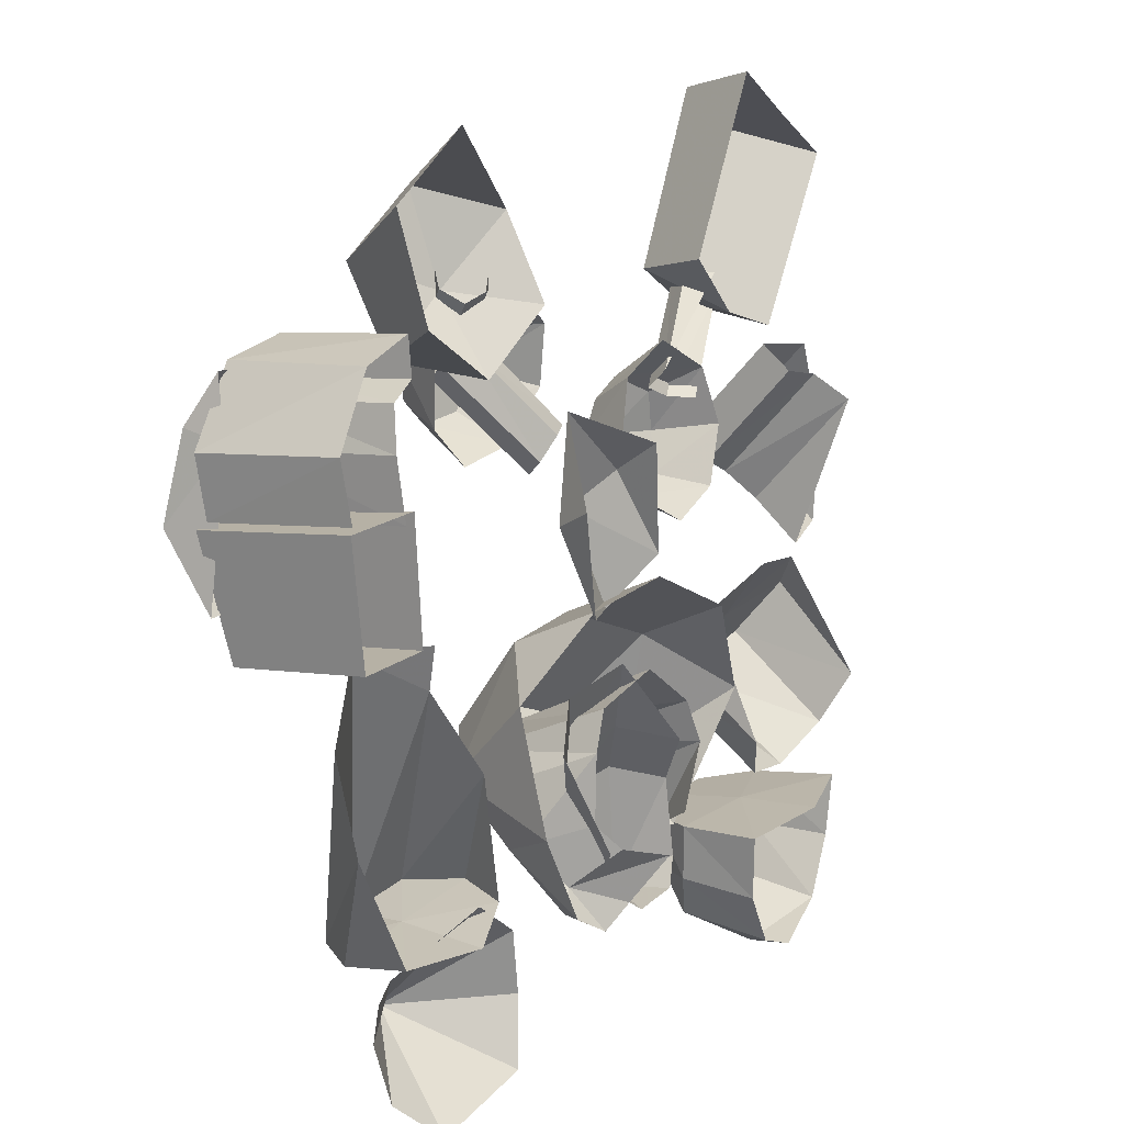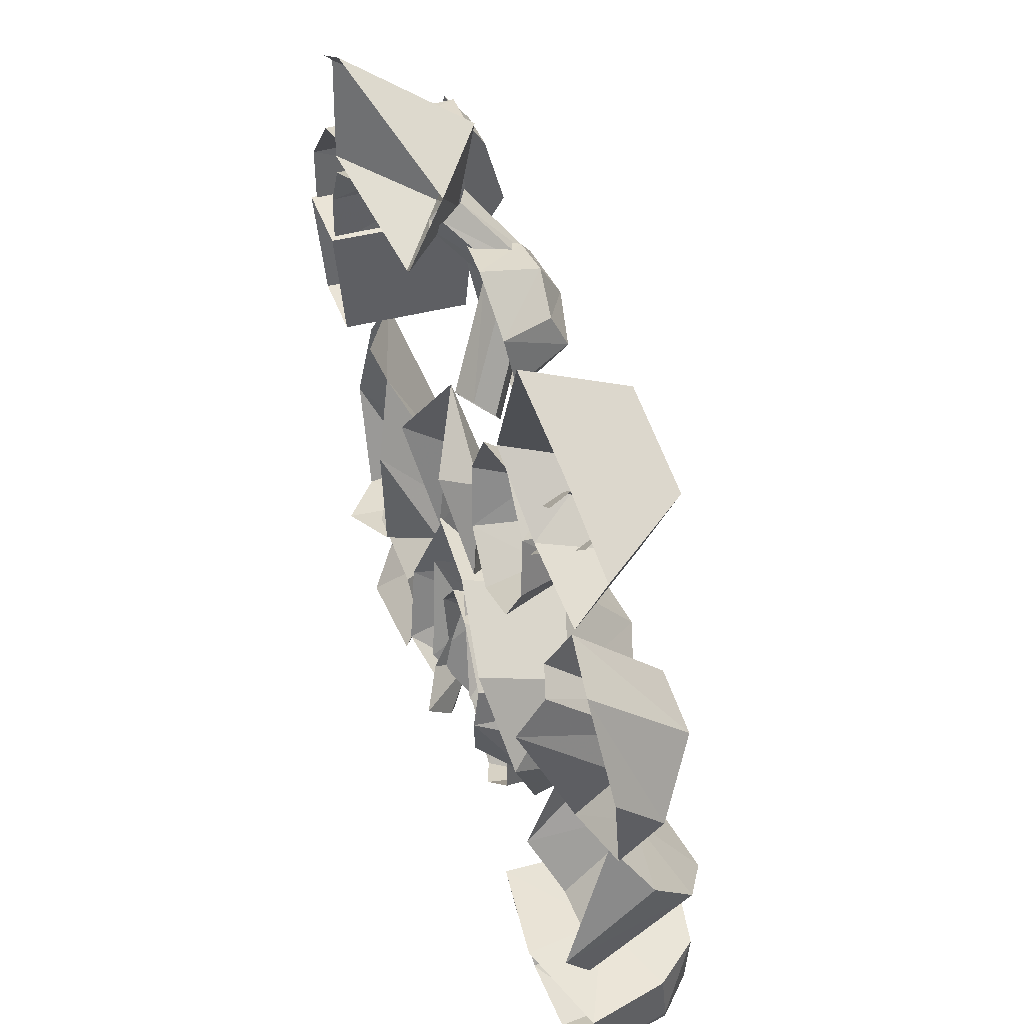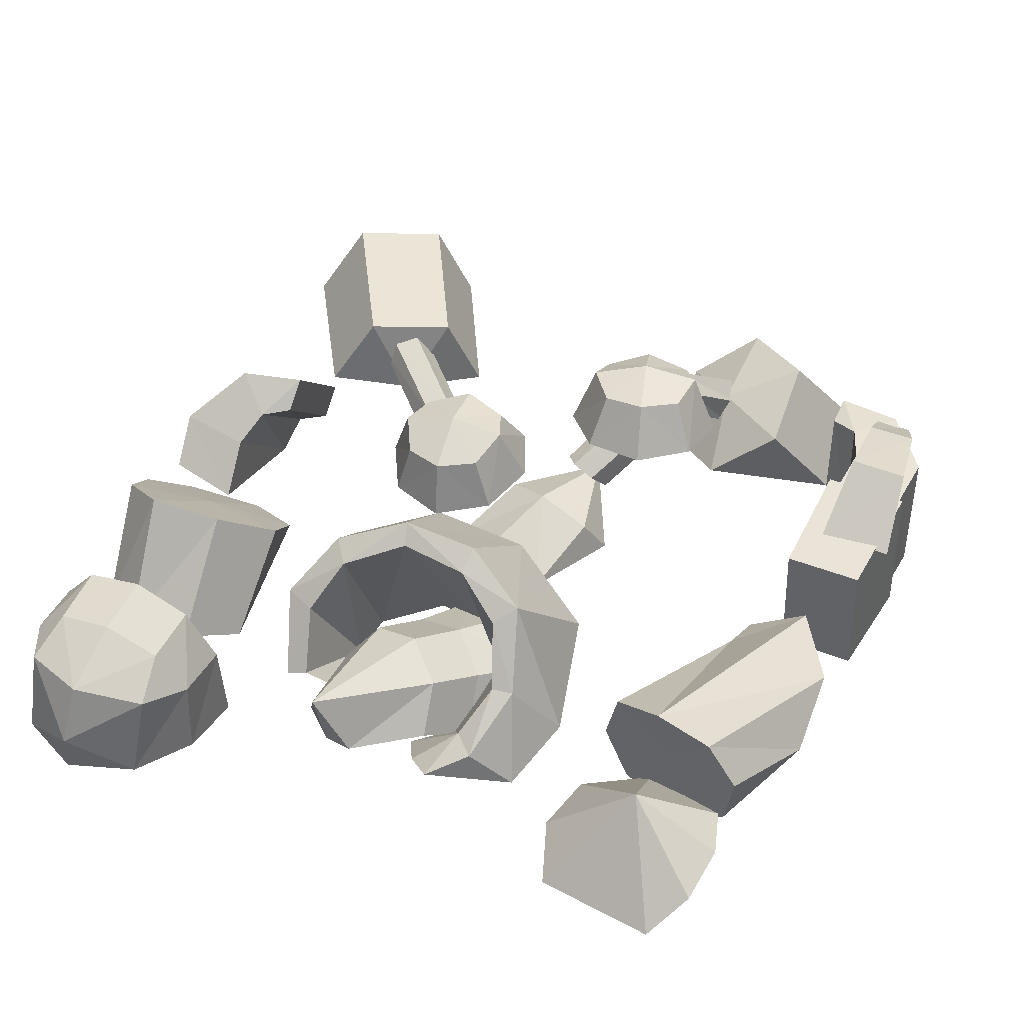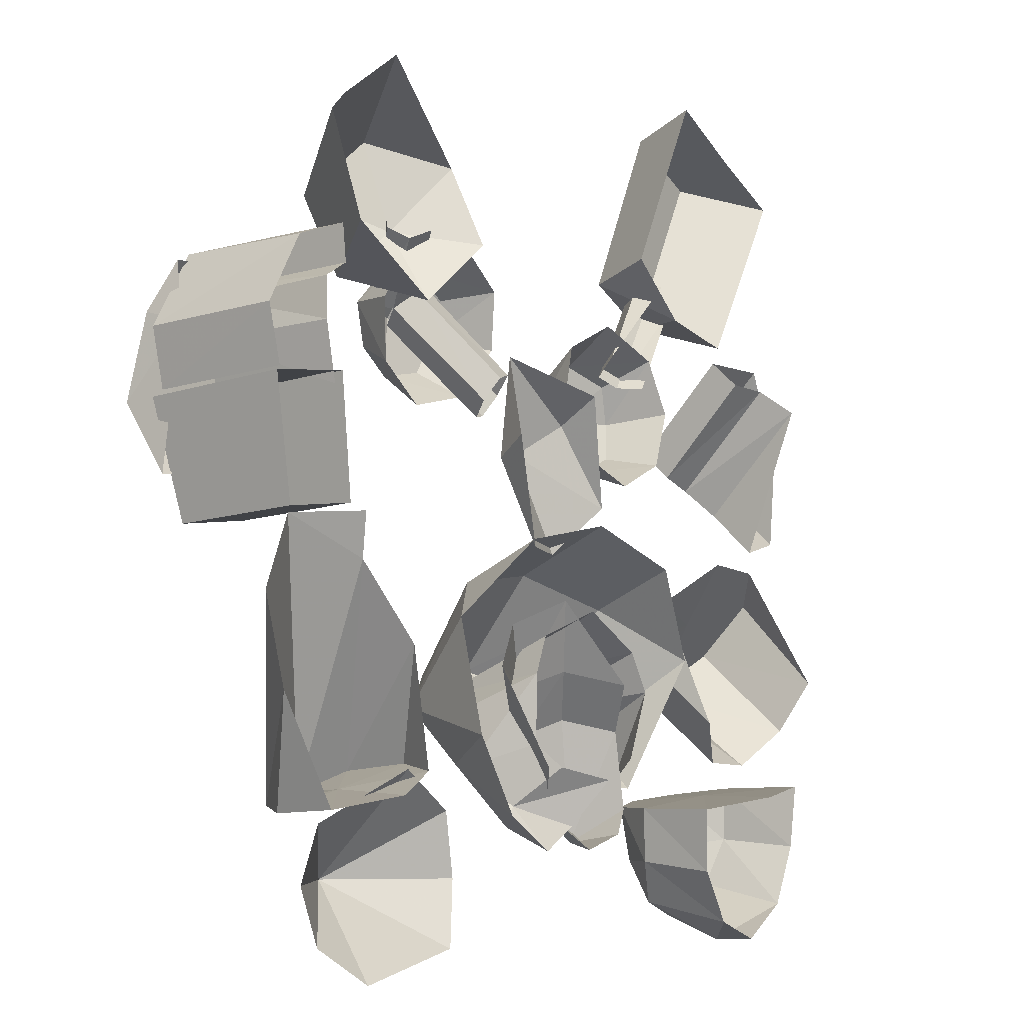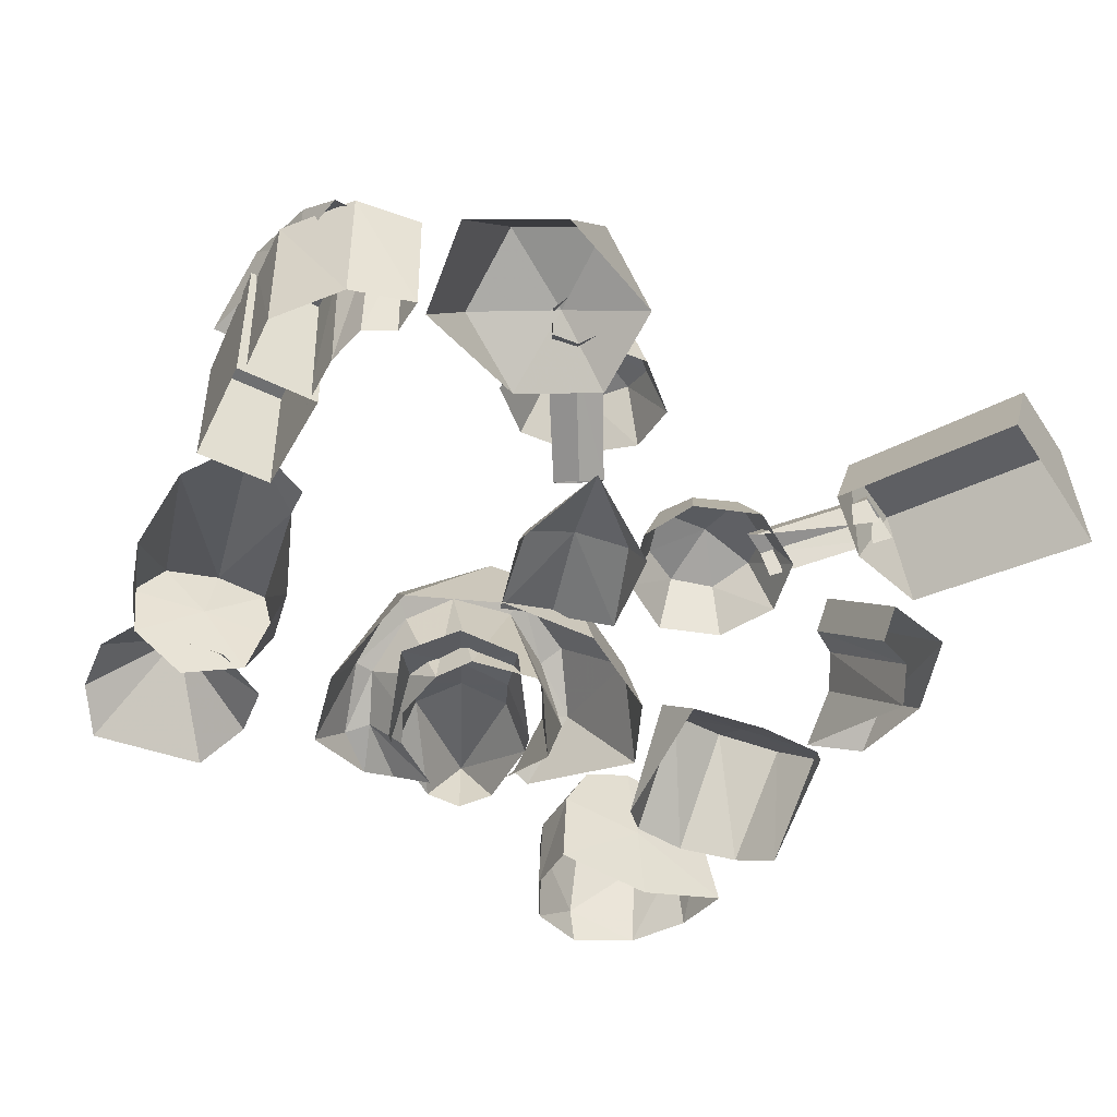
<metadata>
{"format":"obj","ext":"obj","renderer":"f3d","projection":"perspective","resolution":1024,"background":"white","views":[{"elev":9.5,"azim":122.6,"up":"+Y"},{"elev":50.1,"azim":-109.8,"up":"+Y"},{"elev":44.8,"azim":19.1,"up":"+Z"},{"elev":-5.4,"azim":128.4,"up":"+Y"},{"elev":-46.4,"azim":144.7,"up":"+Z"}]}
</metadata>
<code>
g huangjinguo_dongxue_217_shitouren01_a01
v 57.13 57.51 -1.322
v 61.4 72.89 0.2867
v 48.26 65.17 18.03
v 47.5 52.37 11.96
v 36.89 49.48 3.458
v 38.17 74.77 15.31
v 60.45 74.89 -1.132
v 50.1 82.59 -1.668
v 27.74 71.44 6.739
v 27.21 58.95 0.9587
v 36.89 49.48 3.458
v 36.21 60.91 11.79
v 48.26 65.17 18.03
v 47.5 52.37 11.96
v 27.74 71.44 6.739
v 38.17 74.77 15.31
v 53.84 -48.66 -0.5402
v 58.88 -43.53 4.313
v 47.48 -35.02 14.78
v 58.88 -26.52 4.313
v 45.86 -19.14 -0.7399
v 35.9 -25.23 0.6165
v 33.29 -35.02 1.555
v 60.62 -35.02 5.909
v -8.807 37.24 13.38
v -1.679 43.1 11.07
v -8.721 45.88 12.04
v 0.1664 37.07 11.96
v -8.604 28.24 9.363
v -2.267 30.95 9.685
v 1.588 47.02 3.56
v -8.254 51.71 3.608
v -8.116 25.38 0.292
v 0.7432 29.51 1.326
v 4.595 38.38 2.644
v -18.05 47.06 2.494
v -20.97 38.42 1.257
v -17.58 37.1 11
v -15.63 43.12 10.31
v -14.93 30.97 8.997
v -17.02 29.53 0.3622
v -10.49 47.14 4.411
v -24.24 58.73 11.57
v -11.58 44.19 7.973
v -22.33 60.55 8.069
v -15.33 42.68 7.025
v -30.22 57.24 7.173
v -17.13 42.48 3.147
v -28.19 57.21 10.64
v -24.36 60.71 4.116
v -31.58 55.48 14.26
v -44.37 81.97 13.96
v -51.97 78.12 1.392
v -38.68 51.87 2.517
v -18.66 61.22 13.09
v -30.55 88.12 12.7
v -13.21 63.2 0.4496
v -24.71 90.24 -0.8191
v -51.97 78.12 1.392
v -44.37 81.97 13.96
v -38.33 84.19 0.5453
v -31.58 55.48 14.26
v -38.68 51.87 2.517
v -24.84 54.77 1.755
v -30.55 88.12 12.7
v -24.71 90.24 -0.8191
v -18.66 61.22 13.09
v -13.21 63.2 0.4496
v 19.47 27.76 3.678
v 22.61 30.55 -2.775
v 17.14 43.55 3.787
v 11.14 29.11 7.468
v 4.791 13.85 5.103
v 14.97 14.22 0.4915
v 4.301 34.07 3.678
v 4.069 38.26 -2.775
v -2.131 21.33 0.4914
v -10.69 -26.13 2.667
v -6.567 -29.89 0.7716
v -7.65 -31.53 11.17
v -9.189 -13.85 3.155
v -3.898 -11.95 9.898
v 3.542 -14.64 12.69
v 0.8588 -4.411 5.882
v -5.049 -6.535 -1.646
v 6.18 6.43 1.426
v 8.513 -7.135 8.848
v 14.95 2.573 4.919
v -1.494 -32.22 2.668
v 9.228 -26.05 3.155
v 8.918 -20.44 9.898
v 14.01 -13.12 5.882
v 14.35 -19.39 -1.646
v 21.91 -3.996 1.425
v -42.52 28.04 12.02
v -37.31 34.15 16.85
v -47.68 32.77 16.69
v -37.91 30.16 12.67
v -37.91 30.16 12.67
v -37.35 49.05 2.643
v -37.31 34.15 16.85
v -37.95 45.06 -1.535
v -47.68 32.77 16.69
v -47.67 48.49 0.9489
v -43.06 44.28 -3.219
v -42.52 28.04 12.02
v -45.43 16.99 0.7606
v -45.05 40.44 -8.268
v -45.33 23.69 8.005
v -45.43 16.99 0.7606
v -56.05 25.36 9.895
v -56.07 19.12 3.25
v -45.33 23.69 8.005
v -38.3 14.57 2.586
v -42.15 4.749 11.63
v -28.81 7.879 7.047
v -27.86 0.6225 12.94
v -30.2 -12.32 -0.8766
v -28.81 7.879 7.047
v -27.86 0.6225 12.94
v -35.51 -5.376 18.86
v -36.94 -18.95 3.01
v -35.51 -5.376 18.86
v -46.61 -19.47 3.473
v -46.42 -6.628 21.12
v -46.42 -6.628 21.12
v -50.59 13.79 4.21
v -50.59 13.79 4.21
v -56.01 -5.318 -4.238
v -56.38 8.36 9.23
v -56.38 8.36 9.23
v -54.34 -0.2675 16.4
v -54.17 -13.57 0.4812
v -54.34 -0.2675 16.4
v 35.9 -44.82 -0.2372
v -56.07 33.56 2.293
v -56.05 25.36 9.895
v -56.07 19.12 3.25
v 70.71 52.44 21.08
v 65.01 45.56 26.03
v 72.2 45.3 25.7
v 65.2 52.66 21.46
v 63.96 37.65 21.76
v 71.48 43.48 19.55
v 72.99 32.47 28.68
v 62.35 22.58 21.02
v 73.45 21.73 20.73
v 64.29 32.99 29.1
v 59.4 -24.6 1.388
v 67.75 -8.292 2.551
v 60.71 -25.19 10.38
v 68.31 5.436 5.591
v 55.91 -24.36 17.16
v 47.19 -22.71 19.26
v 62.31 16.45 7.265
v 49.03 -22.03 9.657
v 41.79 -19.46 -1.085
v 51.27 -22.63 -4.979
v 37.77 -18.49 7.153
v 41.79 -19.46 -1.085
v 37.77 -18.49 7.153
v 44.57 -1.53 -0.7049
v 39.8 -19.59 16.36
v 39.8 -19.59 16.36
v 47.19 -22.71 19.26
v 51.26 10.41 3.197
v 59.4 -24.6 1.388
v 60.71 -25.19 10.38
v 55.91 -24.36 17.16
v 53 17.01 1.028
v 9.773 -8.455 24.35
v 16.45 -12.59 18.99
v 19.83 -10.08 21.19
v 10.53 -4.921 26.96
v 18.6 -19.07 10.62
v 14.86 -25.16 5.017
v 17.82 -28.2 3.887
v 21.96 -18.75 10.49
v 28.75 -14.36 -0.2458
v 26.25 3.319 5.833
v 15.13 15.42 0.5622
v 13.89 9.407 14.87
v 4.761 -21.19 -5.747
v 7.762 -28.21 -0.8613
v 11.87 -19.21 -2.113
v 24.4 -26.26 -2.547
v 14.57 -4.929 0.5598
v 14.05 -15.67 1.126
v 11.39 0.8018 1.347
v -0.7779 -6.527 25.22
v 1.169 4.913 -0.1155
v -1.412 -3.798 27.86
v -1.559 11.31 15.85
v -0.2165 18.38 -0.897
v 11.44 -31.91 0.9353
v -10.12 -10.65 21.83
v -18.5 -14.31 16.33
v -14.22 -15.97 15.1
v -12.24 -7.433 24.07
v -16.02 -22.94 5.682
v -12.81 -22.54 6.646
v -23.66 -2.185 -0.487
v -14.44 12.16 -3.182
v -15.51 6.165 11.14
v -9.547 -7.589 -2.494
v -7.966 -1.333 -1.103
v -6.899 -17.98 -1.527
v -49.81 -33.78 18.89
v -42.48 -45.24 16.13
v -41.05 -34.96 20.66
v -52.3 -40.3 14.97
v -55.57 -32.57 13.28
v -43.68 -48.94 7.013
v -53.54 -43.2 0.935
v -58.04 -33.56 0.9454
v -44.24 -48.57 0.3772
v -40.03 -25.69 21.73
v -49.06 -24.73 19.87
v -54.96 -23.66 12.67
v -58.01 -23.2 -0.09843
v -49.06 -24.73 19.87
v -40.03 -25.69 21.73
v -41.17 -24.53 7.854
v -54.96 -23.66 12.67
v -58.01 -23.2 -0.09843
v -42.34 -24.65 -4.958
v -27.9 -36.57 -1.786
v -26.08 -26.38 -2.992
v -26.84 -26.46 10.12
v -27.95 -35.32 10.78
v -32.69 -35.49 17.34
v -31.46 -26.49 18.27
v -32.26 -42.3 13.16
v -34.13 -45.13 -0.8244
v -31.46 -26.49 18.27
v -26.84 -26.46 10.12
v -26.08 -26.38 -2.992
v 28.06 53.2 13.09
v 14.33 41.28 6.447
v 24.57 55.36 15.47
v 18.25 40.25 4.762
v 33.19 60.9 6.091
v 30.74 63.74 7.618
v 25.64 55.54 19.5
v 32.44 65.26 10.93
v 28.6 53.22 21.8
v 36.07 64.35 12.78
v 23.46 52.69 18.45
v 14.99 35.21 10.93
v 25.83 49.52 20.07
v 13.11 38.47 9.509
v 20.54 36.7 6.163
v 31.35 50.38 15.15
v 36.72 59.33 7.345
v 31.49 51.22 19.24
v 37.88 61.23 10.69
v 29.4 48.31 18.18
v 18.49 34.48 9.274
v 23.13 50.96 23.62
v 29.06 57.06 19.38
v 21.6 58.63 19.73
v 32 52.05 21.98
v 25.13 41.36 22.5
v 30.82 45.18 21.75
v 31.68 59.06 10.92
v 21.13 61.6 9.924
v 26.34 36.02 14.71
v 34.23 41.86 14.11
v 36.29 51.28 12.54
v 12.42 55.08 10.64
v 11.23 46.09 12.18
v 14.6 48.45 21.73
v 15.38 54.23 19.18
v 18.41 42.61 21.57
v 16.81 38.26 13.86
v 58.74 17.53 -1.229
v 70.08 14.99 20.09
v 58.23 16.26 19.94
v 70.59 16.26 -1.08
v 58.23 16.26 19.94
v 73.49 32.75 22.83
v 60.76 34.11 22.67
v 70.08 14.99 20.09
v 60.76 34.11 22.67
v 74.09 34.23 -1.795
v 61.36 35.59 -1.954
v 73.49 32.75 22.83
v 60.76 34.11 22.67
v 61.36 35.59 -1.954
v 61.9 48.15 21.76
v 58.21 56.48 20.96
v 57.81 50.83 20.77
v 67.99 53.66 21.79
v 57.81 50.83 20.77
v 58.36 57.16 0.8798
v 57.96 51.5 0.6876
v 58.21 56.48 20.96
v 67.99 53.66 21.79
v 68.01 53.89 0.07607
v 62.58 48.97 0.04549
v 61.9 48.15 21.76
v 63.6 41.99 21.93
v 62.16 33.74 -1.303
v 62.02 32.49 21.45
v 63.43 42.6 -0.8536
v 62.02 32.49 21.45
v 74.33 42.59 22.11
v 63.6 41.99 21.93
v 72.78 33.72 21.61
v 74.54 43.54 -0.6616
v 72.78 33.72 21.61
v 72.93 34.96 -1.147
v 74.33 42.59 22.11
f 1 2 3
f 3 4 1
f 5 1 4
f 6 3 2
f 6 2 7
f 8 6 7
f 9 6 8
f 10 11 12
f 13 12 14
f 14 12 11
f 10 12 15
f 13 16 12
f 16 15 12
f 17 18 19
f 20 21 19
f 22 23 19
f 24 20 19
f 25 26 27
f 26 25 28
f 29 30 25
f 26 31 32
f 32 27 26
f 29 33 34
f 34 30 29
f 28 30 34
f 34 35 28
f 28 35 31
f 31 26 28
f 36 37 38
f 38 39 36
f 25 39 38
f 39 25 27
f 29 25 40
f 37 41 40
f 40 38 37
f 41 33 29
f 29 40 41
f 27 32 36
f 36 39 27
f 25 30 28
f 40 25 38
f 42 43 44
f 43 42 45
f 46 47 48
f 47 46 49
f 44 49 46
f 49 44 43
f 42 50 45
f 51 52 53
f 53 54 51
f 52 51 55
f 55 56 52
f 56 55 57
f 57 58 56
f 59 60 61
f 62 63 64
f 65 61 60
f 66 61 65
f 62 64 67
f 67 64 68
f 69 70 71
f 71 72 69
f 72 73 74
f 74 69 72
f 70 69 74
f 75 71 76
f 71 75 72
f 77 73 72
f 72 75 77
f 77 75 76
f 78 79 80
f 80 81 78
f 80 82 81
f 80 83 82
f 81 82 84
f 84 85 81
f 85 84 86
f 87 88 86
f 86 84 87
f 84 82 83
f 83 87 84
f 89 80 79
f 89 90 91
f 91 80 89
f 80 91 83
f 90 92 91
f 92 90 93
f 83 91 92
f 92 87 83
f 93 94 92
f 94 88 87
f 87 92 94
f 95 96 97
f 96 95 98
f 99 100 101
f 100 99 102
f 100 103 101
f 103 100 104
f 99 105 102
f 105 99 106
f 107 108 109
f 110 111 112
f 111 110 113
f 106 108 105
f 108 106 109
f 113 97 111
f 97 113 95
f 114 115 116
f 117 118 119
f 115 120 116
f 121 122 118
f 118 117 121
f 115 123 120
f 124 122 121
f 121 125 124
f 115 126 123
f 114 127 115
f 128 129 130
f 115 127 131
f 115 131 132
f 133 124 125
f 125 134 133
f 115 132 126
f 19 18 24
f 19 21 22
f 17 19 135
f 135 19 23
f 134 130 129
f 129 133 134
f 104 136 137
f 137 103 104
f 136 138 137
f 139 140 141
f 140 139 142
f 142 143 140
f 144 139 141
f 145 146 147
f 146 145 148
f 147 144 145
f 148 143 146
f 141 148 145
f 148 141 140
f 145 144 141
f 140 143 148
f 149 150 151
f 152 153 150
f 154 153 152
f 152 155 154
f 156 157 158
f 157 156 159
f 160 161 162
f 159 156 163
f 161 164 162
f 163 156 165
f 154 155 166
f 166 164 154
f 156 158 167
f 167 168 156
f 168 169 156
f 169 165 156
f 166 155 170
f 162 164 166
f 150 153 151
f 171 172 173
f 173 174 171
f 175 176 177
f 177 178 175
f 172 175 178
f 178 173 172
f 173 178 179
f 179 180 173
f 181 182 180
f 183 184 176
f 185 183 176
f 178 177 186
f 186 179 178
f 180 182 173
f 172 187 175
f 175 188 176
f 171 189 187
f 187 172 171
f 189 171 190
f 190 191 189
f 192 190 171
f 171 174 192
f 182 193 192
f 192 174 182
f 194 193 182
f 182 181 194
f 195 177 176
f 176 184 195
f 186 177 195
f 196 197 198
f 197 196 199
f 198 200 201
f 200 198 197
f 200 197 202
f 203 202 204
f 202 197 204
f 198 201 205
f 196 205 206
f 205 196 198
f 206 190 196
f 190 206 191
f 192 196 190
f 196 192 199
f 204 192 193
f 192 204 199
f 194 204 193
f 204 194 203
f 204 197 199
f 173 182 174
f 175 187 188
f 205 201 207
f 176 188 185
f 208 209 210
f 209 208 211
f 211 208 212
f 211 213 209
f 213 211 214
f 212 215 214
f 214 211 212
f 213 214 216
f 208 210 217
f 217 218 208
f 212 208 218
f 218 219 212
f 215 212 219
f 219 220 215
f 221 222 223
f 224 223 225
f 226 225 223
f 224 221 223
f 227 228 229
f 229 230 227
f 217 210 231
f 231 232 217
f 232 231 230
f 230 229 232
f 231 209 233
f 209 231 210
f 233 230 231
f 213 233 209
f 234 227 230
f 230 233 234
f 234 233 213
f 235 223 222
f 236 237 223
f 237 226 223
f 236 223 235
f 234 213 216
f 238 239 240
f 239 238 241
f 242 240 243
f 240 242 238
f 243 244 245
f 244 243 240
f 245 246 247
f 246 245 244
f 248 249 250
f 249 248 251
f 240 251 248
f 251 240 239
f 238 252 241
f 252 238 253
f 242 253 238
f 253 242 254
f 254 255 253
f 255 254 256
f 256 246 255
f 246 256 247
f 257 249 258
f 249 257 250
f 253 258 252
f 258 253 257
f 259 260 261
f 260 259 262
f 263 264 259
f 260 265 266
f 266 261 260
f 263 267 268
f 268 264 263
f 262 264 268
f 268 269 262
f 262 269 265
f 265 260 262
f 270 271 272
f 272 273 270
f 259 273 272
f 273 259 261
f 263 259 274
f 271 275 274
f 274 272 271
f 275 267 263
f 263 274 275
f 261 266 270
f 270 273 261
f 259 264 262
f 274 259 272
f 276 277 278
f 277 276 279
f 280 281 282
f 281 280 283
f 284 285 286
f 285 284 287
f 285 277 279
f 277 285 287
f 288 276 278
f 276 288 289
f 290 291 292
f 291 290 293
f 294 295 296
f 295 294 297
f 295 298 299
f 298 295 297
f 294 300 301
f 300 294 296
f 302 303 304
f 303 302 305
f 306 307 308
f 307 306 309
f 310 311 312
f 311 310 313
f 301 305 302
f 305 301 300
f 308 293 290
f 293 308 307
f 299 313 310
f 313 299 298

</code>
